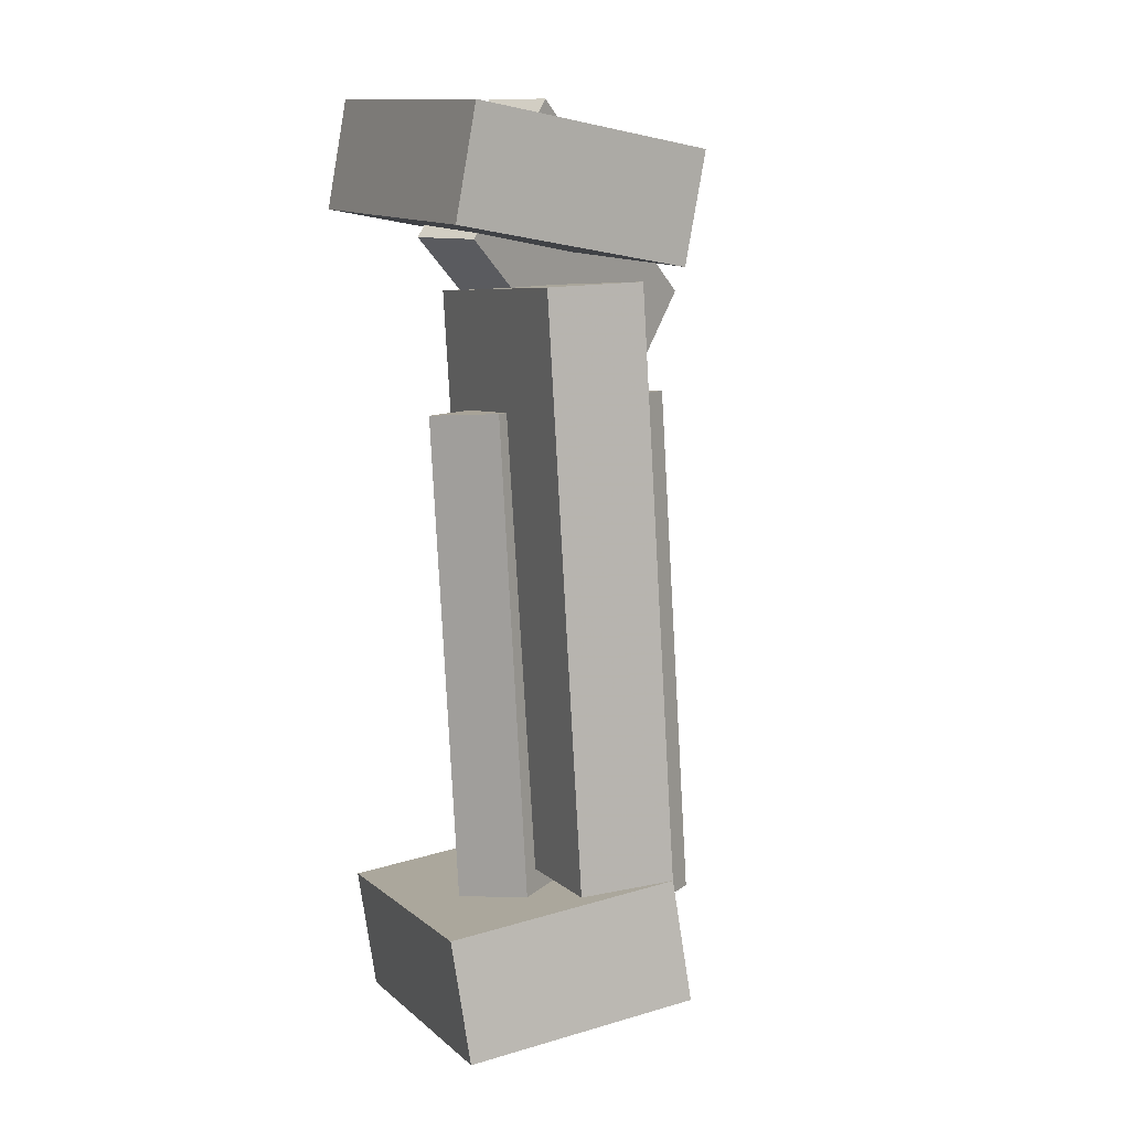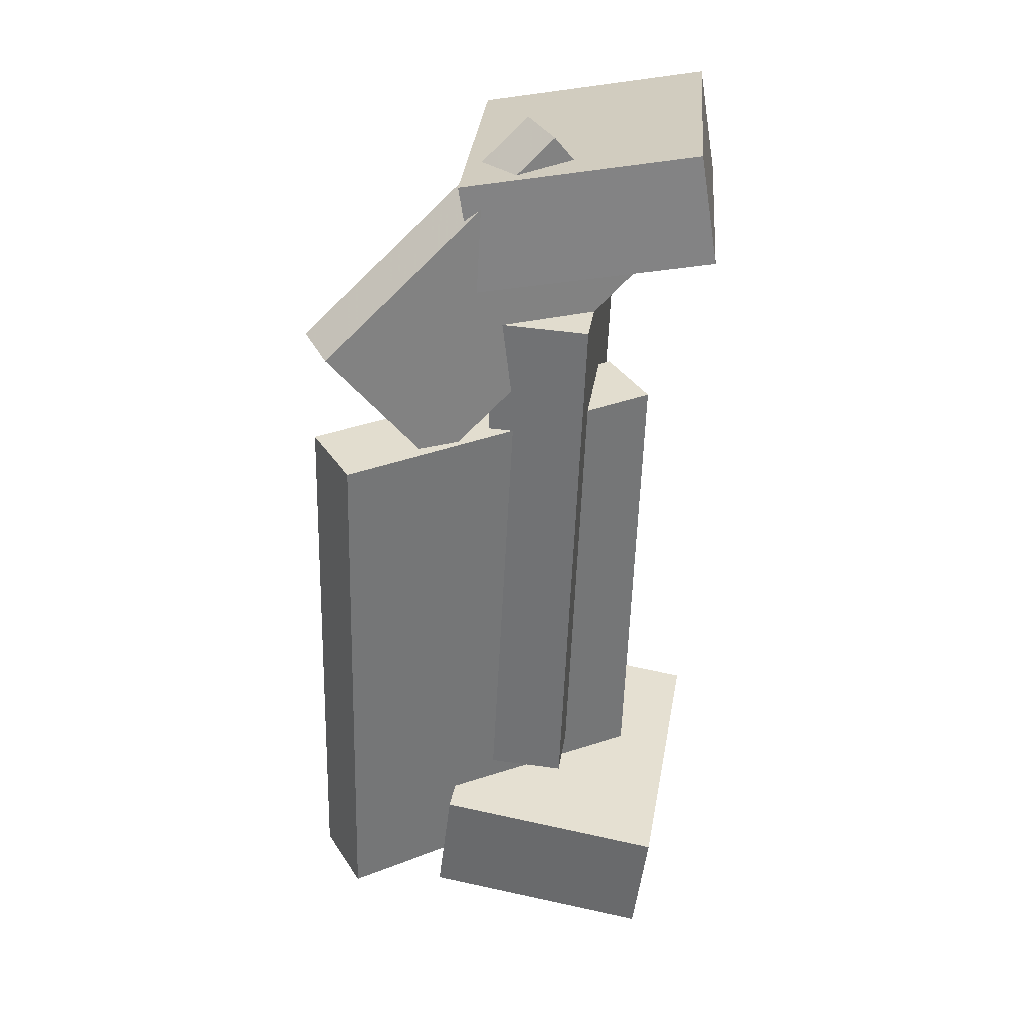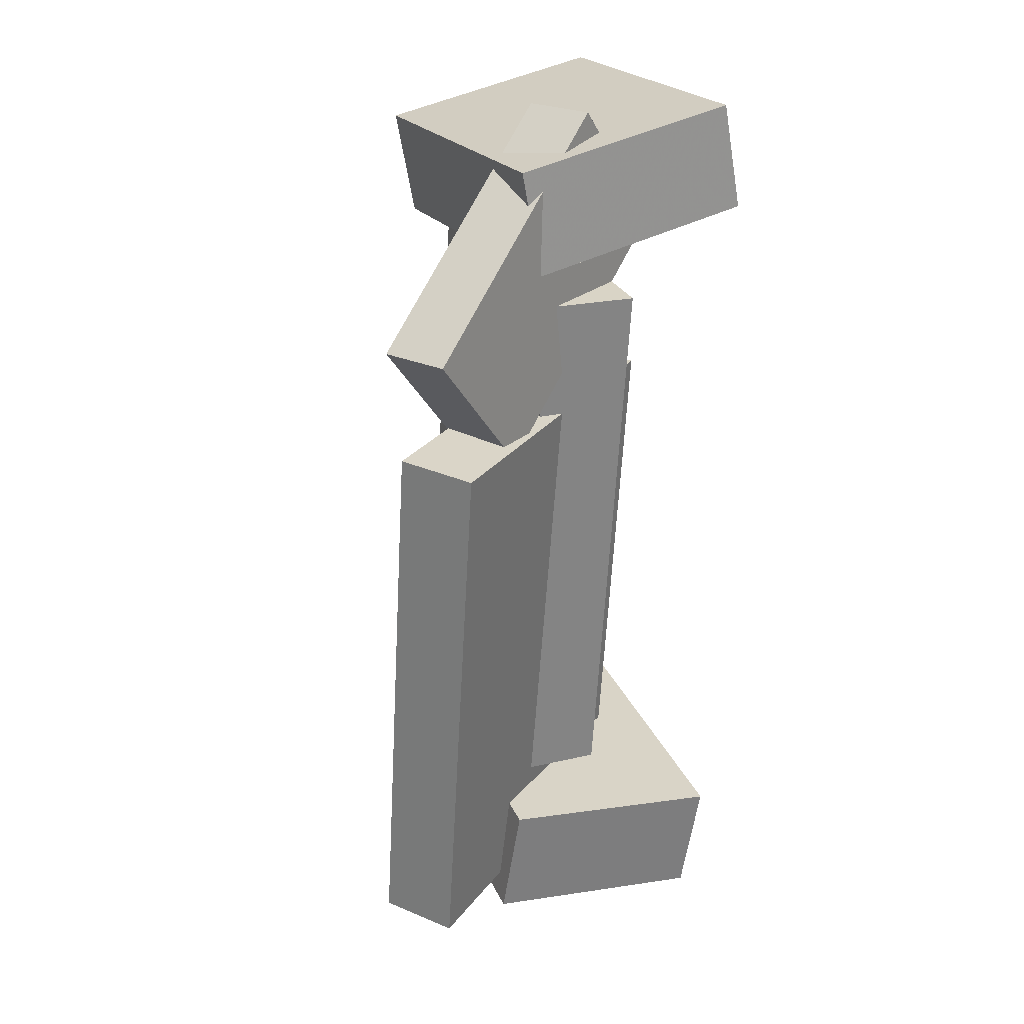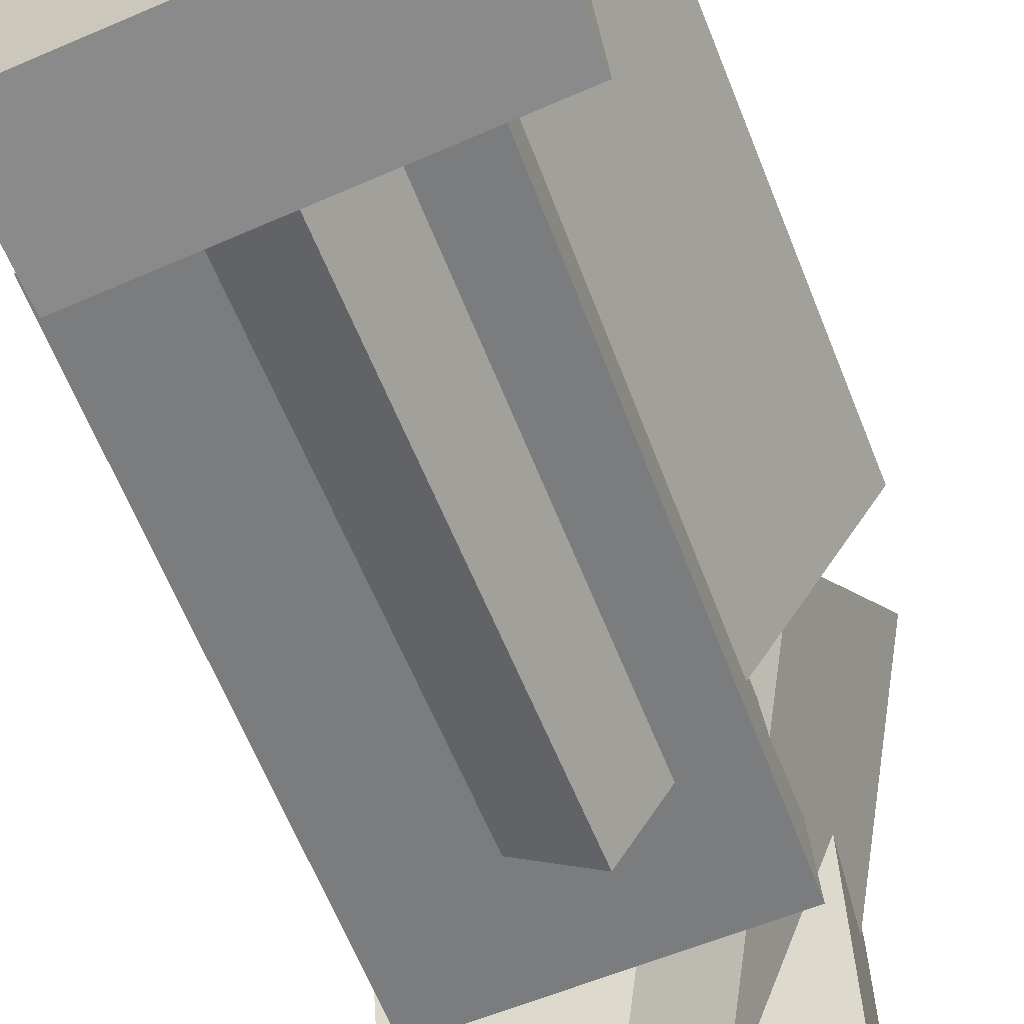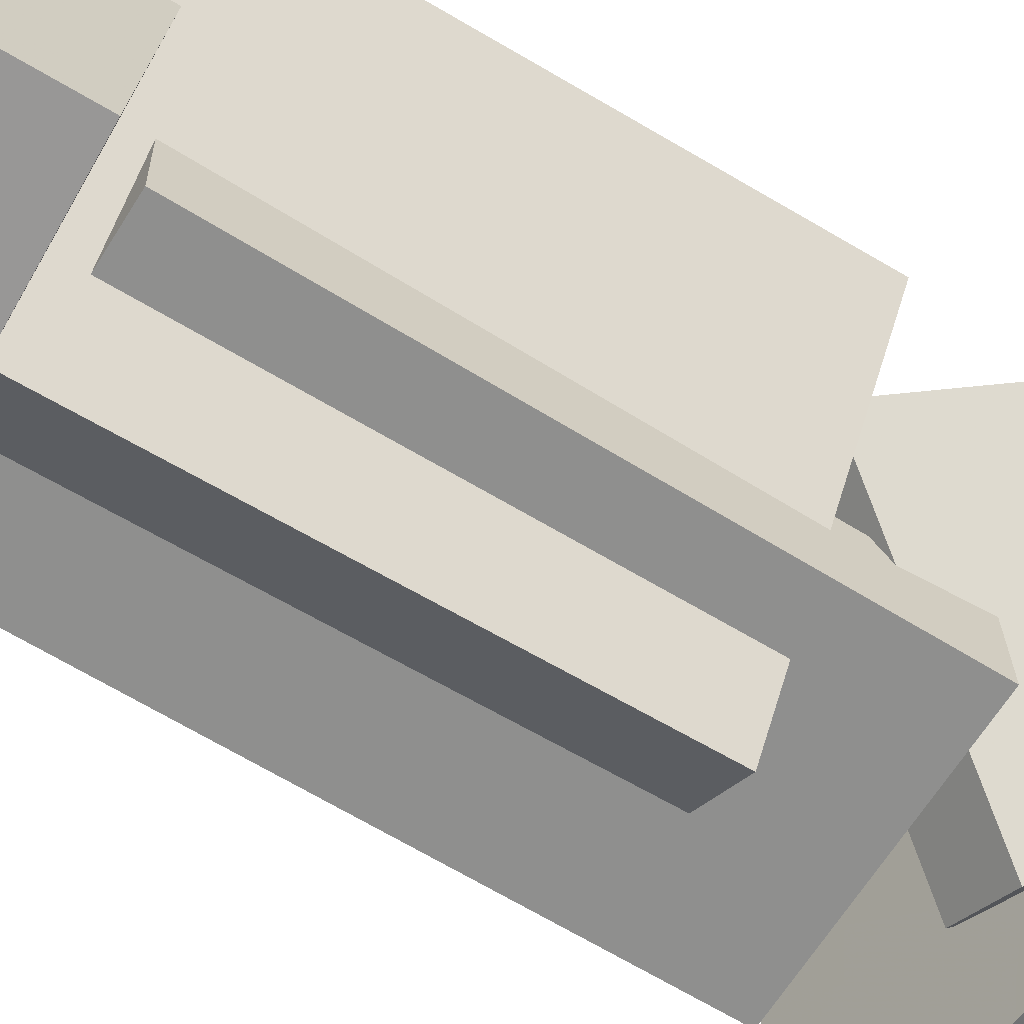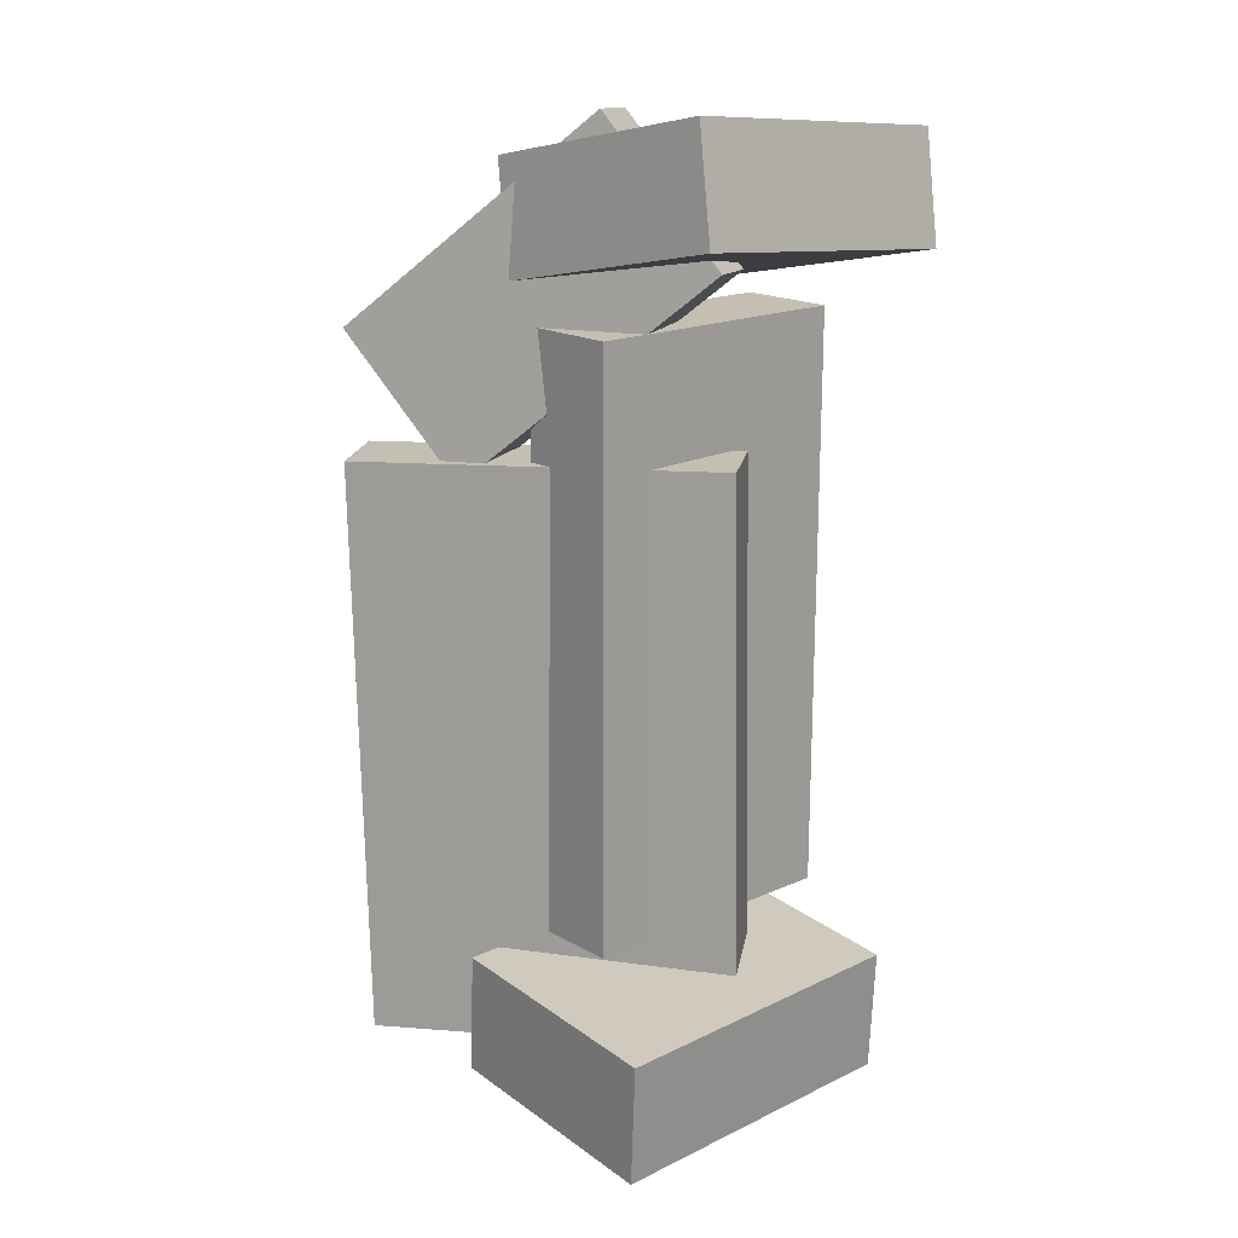
<metadata>
{"format":"obj","ext":"obj","renderer":"f3d","projection":"perspective","resolution":1024,"background":"white","views":[{"elev":9.2,"azim":60.8,"up":"+Z"},{"elev":31.1,"azim":-86.8,"up":"+Z"},{"elev":26.9,"azim":-118.8,"up":"+Z"},{"elev":-54.2,"azim":-162.4,"up":"+Y"},{"elev":-59.2,"azim":-124.4,"up":"+Y"},{"elev":14.3,"azim":-47.6,"up":"+Z"}]}
</metadata>
<code>
v -0.1186 -0.1538 0.3278
v -0.1132 -0.1379 0.4249
v -0.1144 0.05751 0.293
v -0.109 0.0734 0.39
v 0.1556 -0.1615 0.3137
v 0.1611 -0.1456 0.4108
v 0.1598 0.04978 0.2789
v 0.1652 0.06566 0.3759
f 1.0 7.0 5.0
f 1.0 3.0 7.0
f 1.0 4.0 3.0
f 1.0 2.0 4.0
f 3.0 8.0 7.0
f 3.0 4.0 8.0
f 5.0 7.0 8.0
f 5.0 8.0 6.0
f 1.0 5.0 6.0
f 1.0 6.0 2.0
f 2.0 6.0 8.0
f 2.0 8.0 4.0
v -0.05831 -0.07684 -0.3739
v -0.0576 -0.08019 -0.3476
v -0.04861 -0.01749 -0.3665
v -0.0479 -0.02085 -0.3403
v -0.02413 -0.08222 -0.3755
v -0.02342 -0.08558 -0.3492
v -0.01444 -0.02288 -0.3681
v -0.01373 -0.02623 -0.3419
f 9.0 15.0 13.0
f 9.0 11.0 15.0
f 9.0 12.0 11.0
f 9.0 10.0 12.0
f 11.0 16.0 15.0
f 11.0 12.0 16.0
f 13.0 15.0 16.0
f 13.0 16.0 14.0
f 9.0 13.0 14.0
f 9.0 14.0 10.0
f 10.0 14.0 16.0
f 10.0 16.0 12.0
v -0.02244 -0.1016 0.1468
v 0.03869 -0.06346 0.1514
v -0.1924 0.1708 0.1455
v -0.1313 0.2089 0.1502
v 0.00644 -0.08594 -0.3633
v 0.06756 -0.04777 -0.3586
v -0.1636 0.1864 -0.3645
v -0.1024 0.2246 -0.3599
f 17.0 23.0 21.0
f 17.0 19.0 23.0
f 17.0 20.0 19.0
f 17.0 18.0 20.0
f 19.0 24.0 23.0
f 19.0 20.0 24.0
f 21.0 23.0 24.0
f 21.0 24.0 22.0
f 17.0 21.0 22.0
f 17.0 22.0 18.0
f 18.0 22.0 24.0
f 18.0 24.0 20.0
v -0.149 -0.105 -0.4199
v -0.1591 -0.1186 -0.3099
v -0.1256 0.1033 -0.3922
v -0.1357 0.08981 -0.2821
v 0.1257 -0.1387 -0.3988
v 0.1156 -0.1522 -0.2888
v 0.1491 0.0697 -0.3711
v 0.1389 0.05618 -0.261
f 25.0 31.0 29.0
f 25.0 27.0 31.0
f 25.0 28.0 27.0
f 25.0 26.0 28.0
f 27.0 32.0 31.0
f 27.0 28.0 32.0
f 29.0 31.0 32.0
f 29.0 32.0 30.0
f 25.0 29.0 30.0
f 25.0 30.0 26.0
f 26.0 30.0 32.0
f 26.0 32.0 28.0
v 0.0159 -0.07514 0.3016
v -0.04202 -0.1014 0.3031
v -0.07853 0.1228 0.1258
v -0.1365 0.0965 0.1273
v -0.02243 0.01639 0.4252
v -0.08035 -0.009905 0.4268
v -0.1169 0.2143 0.2494
v -0.1748 0.188 0.2509
f 33.0 39.0 37.0
f 33.0 35.0 39.0
f 33.0 36.0 35.0
f 33.0 34.0 36.0
f 35.0 40.0 39.0
f 35.0 36.0 40.0
f 37.0 39.0 40.0
f 37.0 40.0 38.0
f 33.0 37.0 38.0
f 33.0 38.0 34.0
f 34.0 38.0 40.0
f 34.0 40.0 36.0
v -0.08299 0.06511 -0.2611
v -0.09133 -0.02212 -0.265
v -0.1044 0.04417 0.2576
v -0.1127 -0.04306 0.2538
v 0.1626 0.04121 -0.2519
v 0.1542 -0.04602 -0.2558
v 0.1412 0.02027 0.2668
v 0.1328 -0.06696 0.2629
f 41.0 47.0 45.0
f 41.0 43.0 47.0
f 41.0 44.0 43.0
f 41.0 42.0 44.0
f 43.0 48.0 47.0
f 43.0 44.0 48.0
f 45.0 47.0 48.0
f 45.0 48.0 46.0
f 41.0 45.0 46.0
f 41.0 46.0 42.0
f 42.0 46.0 48.0
f 42.0 48.0 44.0

</code>
